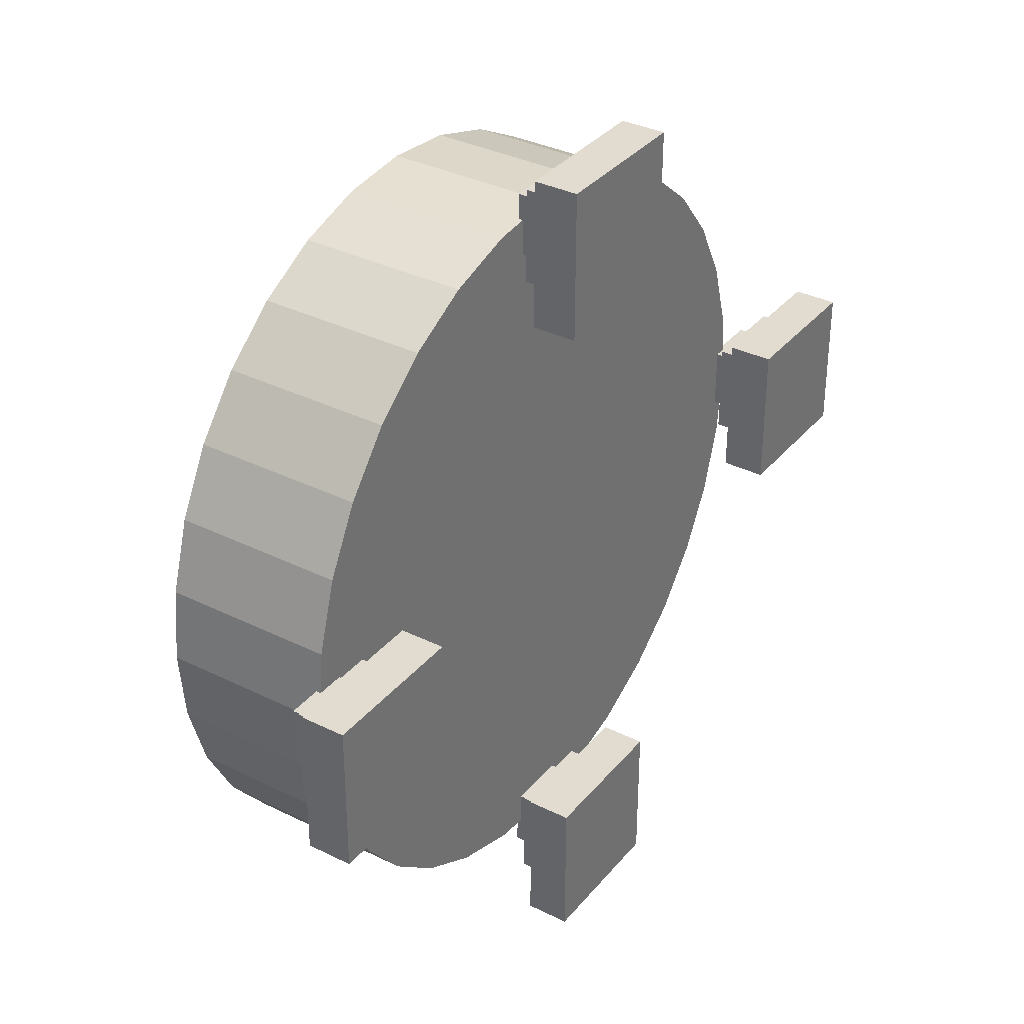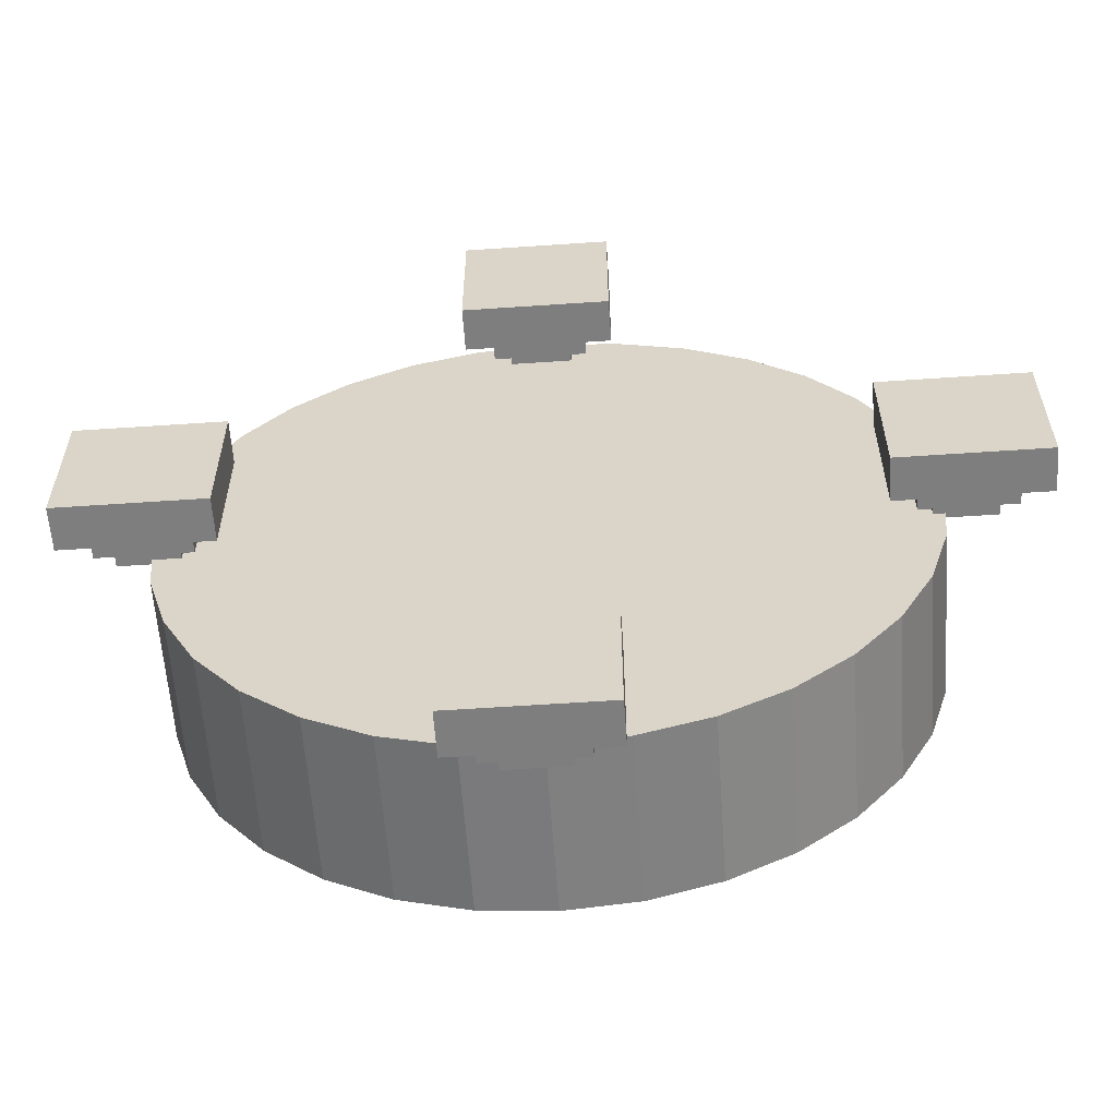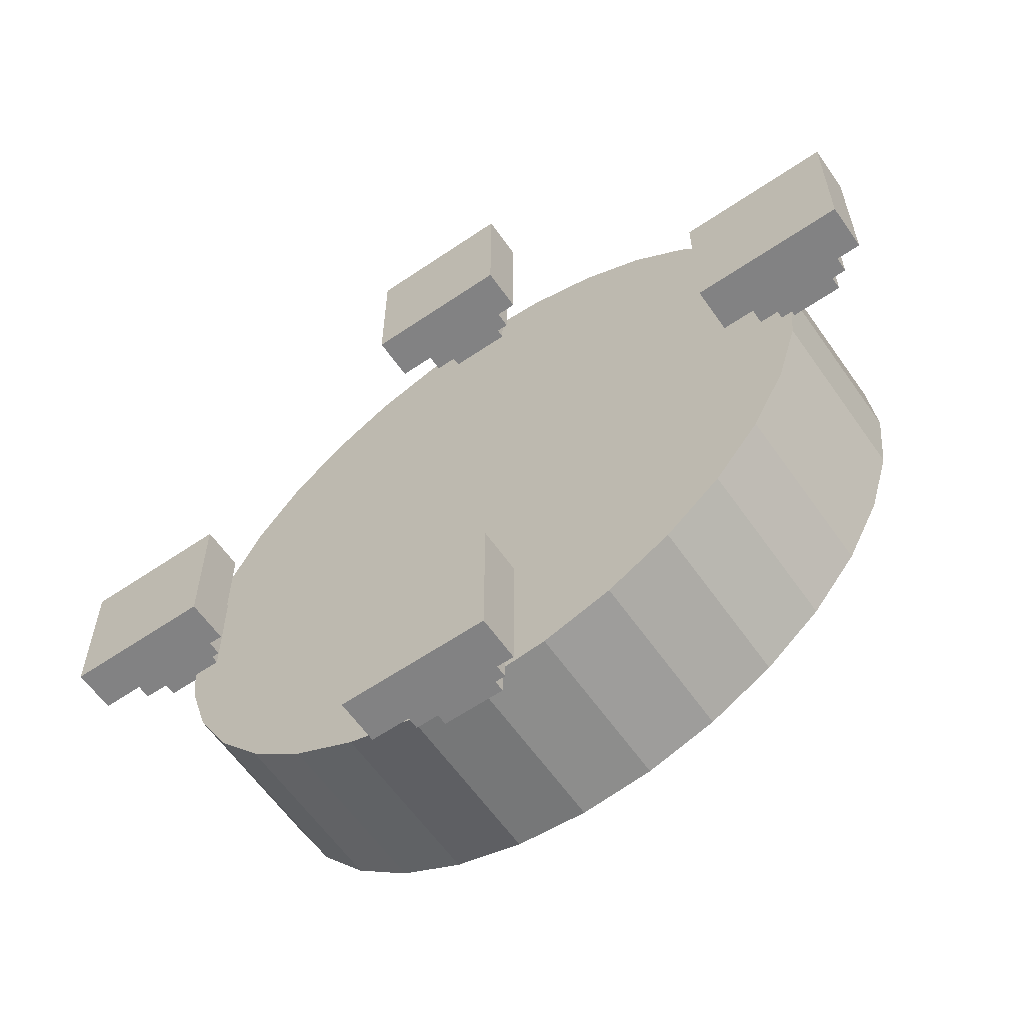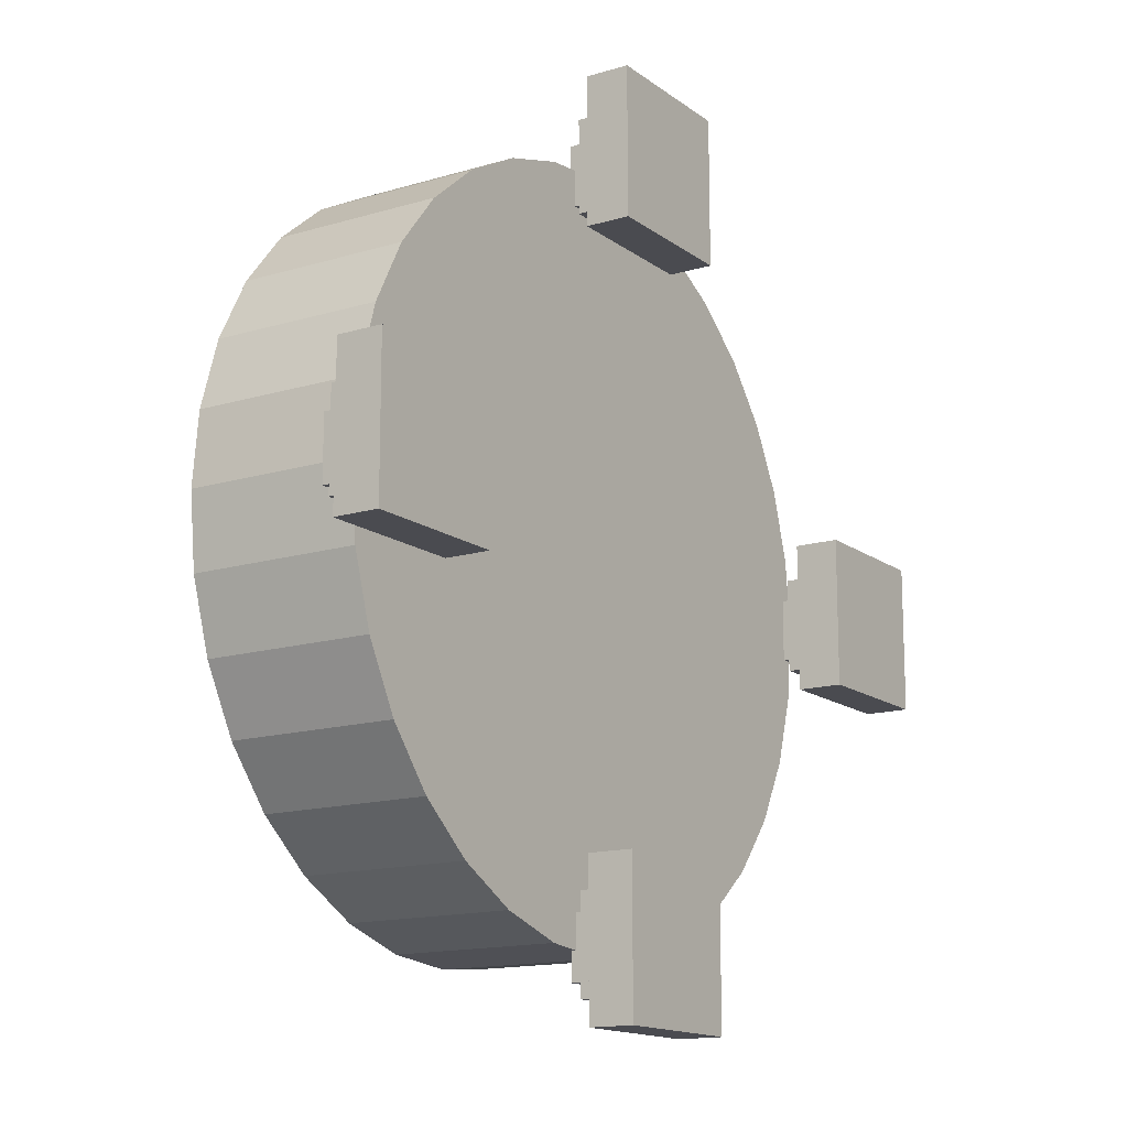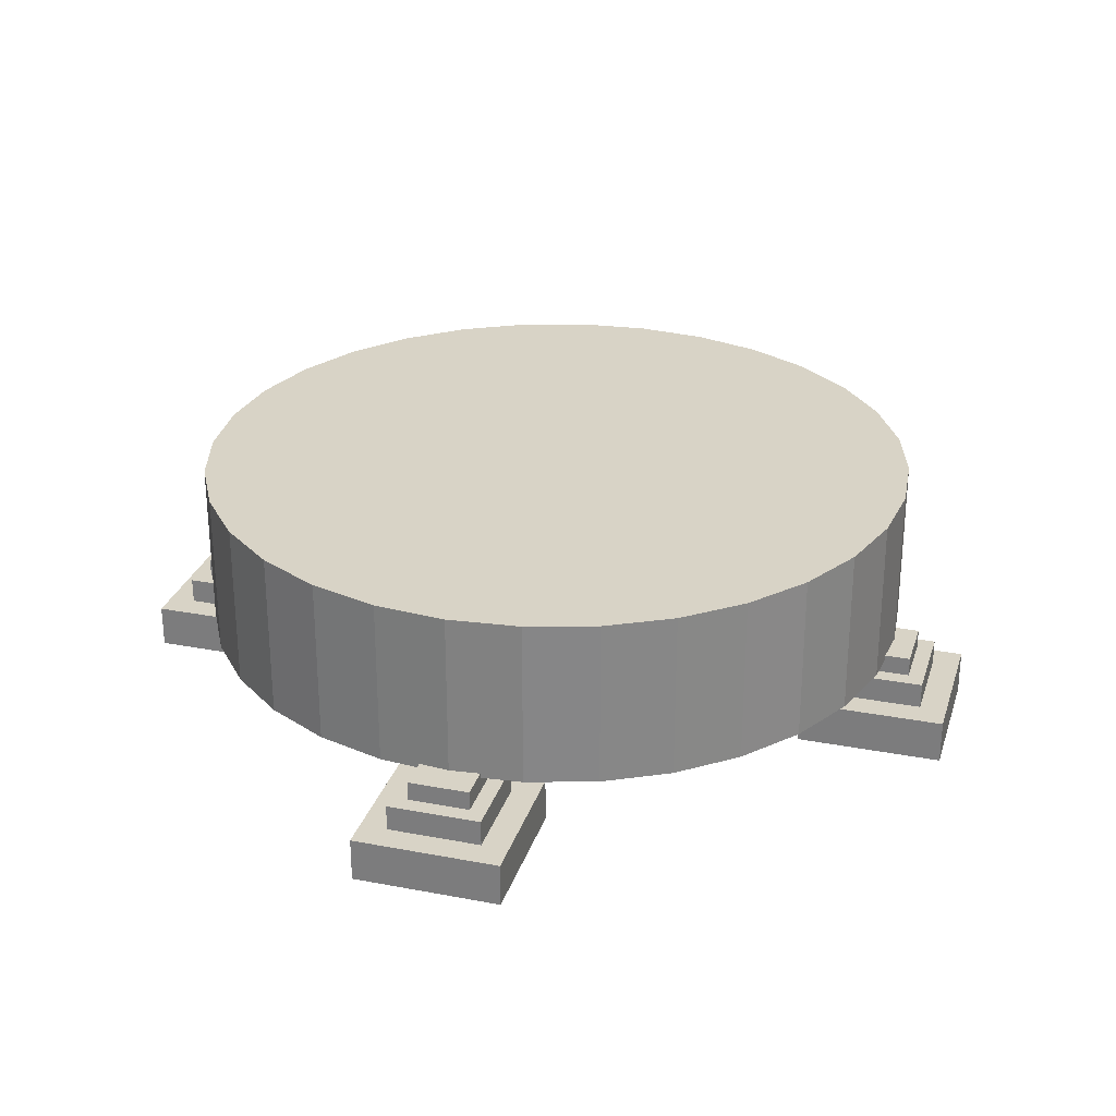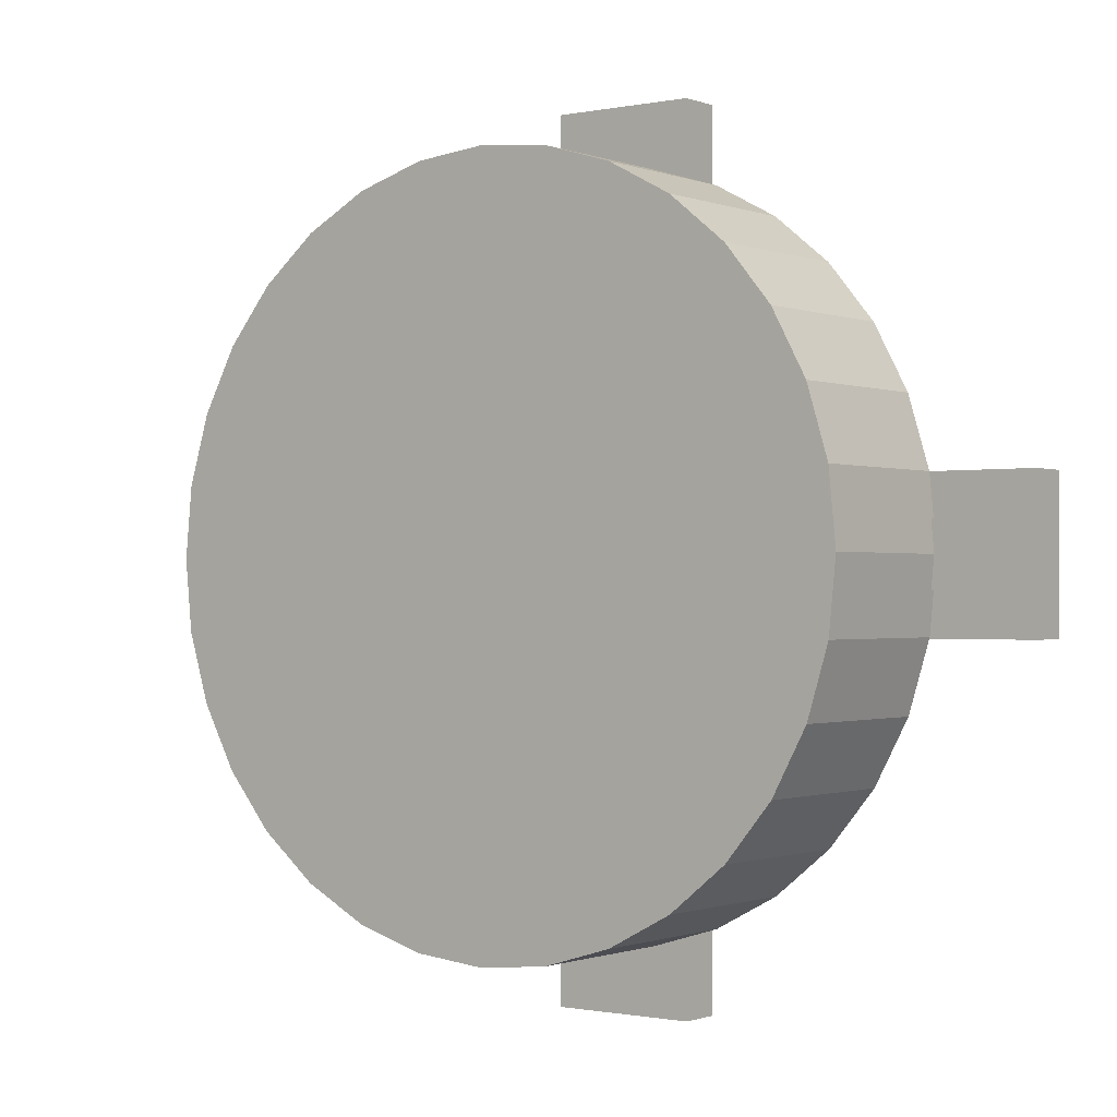
<metadata>
{"format":"obj","ext":"obj","renderer":"f3d","projection":"perspective","resolution":1024,"background":"white","views":[{"elev":34.5,"azim":-56.3,"up":"+Z"},{"elev":-59.4,"azim":4.0,"up":"+Z"},{"elev":-60.9,"azim":34.8,"up":"+Z"},{"elev":-14.6,"azim":-56.8,"up":"+Z"},{"elev":27.8,"azim":-73.8,"up":"+Y"},{"elev":-0.8,"azim":-143.2,"up":"+Z"}]}
</metadata>
<code>
o Cube_Cube.007
v 2.148 -0.05205 0.5062
v 2.148 0.2437 0.5062
v 2.148 -0.05205 -0.4889
v 2.148 0.2437 -0.4889
v 3.143 -0.05205 0.5062
v 3.143 0.2437 0.5062
v 3.143 -0.05205 -0.4889
v 3.143 0.2437 -0.4889
f 1 2 4 3
f 3 4 8 7
f 7 8 6 5
f 5 6 2 1
f 3 7 5 1
f 8 4 2 6
o Cube.001_Cube.008
v 2.33 0.2318 0.3244
v 2.33 0.4195 0.3244
v 2.33 0.2318 -0.3071
v 2.33 0.4195 -0.3071
v 2.962 0.2318 0.3244
v 2.962 0.4195 0.3244
v 2.962 0.2318 -0.3071
v 2.962 0.4195 -0.3071
f 9 10 12 11
f 11 12 16 15
f 15 16 14 13
f 13 14 10 9
f 11 15 13 9
f 16 12 10 14
o Cube.002_Cube.009
v 2.439 0.3963 0.2154
v 2.439 0.5503 0.2154
v 2.439 0.3963 -0.1981
v 2.439 0.5503 -0.1981
v 2.853 0.3963 0.2154
v 2.853 0.5503 0.2154
v 2.853 0.3963 -0.1981
v 2.853 0.5503 -0.1981
f 17 18 20 19
f 19 20 24 23
f 23 24 22 21
f 21 22 18 17
f 19 23 21 17
f 24 20 18 22
o Cylinder_Cylinder.006
v 0.05902 1.656 -2.455
v 0.05902 0.5188 -2.455
v 0.5426 1.656 -2.408
v 0.5426 0.5188 -2.408
v 1.008 1.656 -2.266
v 1.008 0.5188 -2.266
v 1.436 1.656 -2.037
v 1.436 0.5188 -2.037
v 1.812 1.656 -1.729
v 1.812 0.5188 -1.729
v 2.12 1.656 -1.353
v 2.12 0.5188 -1.353
v 2.349 1.656 -0.9249
v 2.349 0.5188 -0.9249
v 2.49 1.656 -0.4599
v 2.49 0.5188 -0.4599
v 2.538 1.656 0.02375
v 2.538 0.5188 0.02375
v 2.49 1.656 0.5074
v 2.49 0.5188 0.5074
v 2.349 1.656 0.9724
v 2.349 0.5188 0.9724
v 2.12 1.656 1.401
v 2.12 0.5188 1.401
v 1.812 1.656 1.777
v 1.812 0.5188 1.777
v 1.436 1.656 2.085
v 1.436 0.5188 2.085
v 1.008 1.656 2.314
v 1.008 0.5188 2.314
v 0.5426 1.656 2.455
v 0.5426 0.5188 2.455
v 0.05902 1.656 2.503
v 0.05902 0.5188 2.503
v -0.4246 1.656 2.455
v -0.4246 0.5188 2.455
v -0.8896 1.656 2.314
v -0.8896 0.5188 2.314
v -1.318 1.656 2.085
v -1.318 0.5188 2.085
v -1.694 1.656 1.777
v -1.694 0.5188 1.777
v -2.002 1.656 1.401
v -2.002 0.5188 1.401
v -2.231 1.656 0.9724
v -2.231 0.5188 0.9724
v -2.372 1.656 0.5074
v -2.372 0.5188 0.5074
v -2.42 1.656 0.02375
v -2.42 0.5188 0.02375
v -2.372 1.656 -0.4599
v -2.372 0.5188 -0.4599
v -2.231 1.656 -0.9249
v -2.231 0.5188 -0.9249
v -2.002 1.656 -1.353
v -2.002 0.5188 -1.353
v -1.694 1.656 -1.729
v -1.694 0.5188 -1.729
v -1.318 1.656 -2.037
v -1.318 0.5188 -2.037
v -0.8896 1.656 -2.266
v -0.8896 0.5188 -2.266
v -0.4246 1.656 -2.408
v -0.4246 0.5188 -2.408
f 25 27 28 26
f 27 29 30 28
f 29 31 32 30
f 31 33 34 32
f 33 35 36 34
f 35 37 38 36
f 37 39 40 38
f 39 41 42 40
f 41 43 44 42
f 43 45 46 44
f 45 47 48 46
f 47 49 50 48
f 49 51 52 50
f 51 53 54 52
f 53 55 56 54
f 55 57 58 56
f 57 59 60 58
f 59 61 62 60
f 61 63 64 62
f 63 65 66 64
f 65 67 68 66
f 67 69 70 68
f 69 71 72 70
f 71 73 74 72
f 73 75 76 74
f 75 77 78 76
f 77 79 80 78
f 79 81 82 80
f 81 83 84 82
f 83 85 86 84
f 28 30 32 34 36 38 40 42 44 46 48 50 52 54 56 58 60 62 64 66 68 70 72 74 76 78 80 82 84 86 88 26
f 85 87 88 86
f 87 25 26 88
f 25 87 85 83 81 79 77 75 73 71 69 67 65 63 61 59 57 55 53 51 49 47 45 43 41 39 37 35 33 31 29 27
o Cube.005_Cube.012
v -0.4828 -0.05205 -1.913
v -0.4828 0.2437 -1.913
v -0.4828 -0.05205 -2.908
v -0.4828 0.2437 -2.908
v 0.5123 -0.05205 -1.913
v 0.5123 0.2437 -1.913
v 0.5123 -0.05205 -2.908
v 0.5123 0.2437 -2.908
f 89 90 92 91
f 91 92 96 95
f 95 96 94 93
f 93 94 90 89
f 91 95 93 89
f 96 92 90 94
o Cube.004_Cube.011
v -0.301 0.2318 -2.095
v -0.301 0.4195 -2.095
v -0.301 0.2318 -2.726
v -0.301 0.4195 -2.726
v 0.3305 0.2318 -2.095
v 0.3305 0.4195 -2.095
v 0.3305 0.2318 -2.726
v 0.3305 0.4195 -2.726
f 97 98 100 99
f 99 100 104 103
f 103 104 102 101
f 101 102 98 97
f 99 103 101 97
f 104 100 98 102
o Cube.003_Cube.010
v -0.192 0.3963 -2.204
v -0.192 0.5503 -2.204
v -0.192 0.3963 -2.617
v -0.192 0.5503 -2.617
v 0.2215 0.3963 -2.204
v 0.2215 0.5503 -2.204
v 0.2215 0.3963 -2.617
v 0.2215 0.5503 -2.617
f 105 106 108 107
f 107 108 112 111
f 111 112 110 109
f 109 110 106 105
f 107 111 109 105
f 112 108 106 110
o Cube.008_Cube.015
v -2.626 0.3963 0.2305
v -2.626 0.5503 0.2305
v -2.626 0.3963 -0.183
v -2.626 0.5503 -0.183
v -2.213 0.3963 0.2305
v -2.213 0.5503 0.2305
v -2.213 0.3963 -0.183
v -2.213 0.5503 -0.183
f 113 114 116 115
f 115 116 120 119
f 119 120 118 117
f 117 118 114 113
f 115 119 117 113
f 120 116 114 118
o Cube.007_Cube.014
v -2.735 0.2318 0.3395
v -2.735 0.4195 0.3395
v -2.735 0.2318 -0.292
v -2.735 0.4195 -0.292
v -2.104 0.2318 0.3395
v -2.104 0.4195 0.3395
v -2.104 0.2318 -0.292
v -2.104 0.4195 -0.292
f 121 122 124 123
f 123 124 128 127
f 127 128 126 125
f 125 126 122 121
f 123 127 125 121
f 128 124 122 126
o Cube.006_Cube.013
v -2.917 -0.05205 0.5213
v -2.917 0.2437 0.5213
v -2.917 -0.05205 -0.4738
v -2.917 0.2437 -0.4738
v -1.922 -0.05205 0.5213
v -1.922 0.2437 0.5213
v -1.922 -0.05205 -0.4738
v -1.922 0.2437 -0.4738
f 129 130 132 131
f 131 132 136 135
f 135 136 134 133
f 133 134 130 129
f 131 135 133 129
f 136 132 130 134
o Cube.011_Cube.018
v -0.192 0.3963 2.65
v -0.192 0.5503 2.65
v -0.192 0.3963 2.236
v -0.192 0.5503 2.236
v 0.2215 0.3963 2.65
v 0.2215 0.5503 2.65
v 0.2215 0.3963 2.236
v 0.2215 0.5503 2.236
f 137 138 140 139
f 139 140 144 143
f 143 144 142 141
f 141 142 138 137
f 139 143 141 137
f 144 140 138 142
o Cube.010_Cube.017
v -0.301 0.2318 2.759
v -0.301 0.4195 2.759
v -0.301 0.2318 2.127
v -0.301 0.4195 2.127
v 0.3305 0.2318 2.759
v 0.3305 0.4195 2.759
v 0.3305 0.2318 2.127
v 0.3305 0.4195 2.127
f 145 146 148 147
f 147 148 152 151
f 151 152 150 149
f 149 150 146 145
f 147 151 149 145
f 152 148 146 150
o Cube.009_Cube.016
v -0.4828 -0.05205 2.941
v -0.4828 0.2437 2.941
v -0.4828 -0.05205 1.946
v -0.4828 0.2437 1.946
v 0.5123 -0.05205 2.941
v 0.5123 0.2437 2.941
v 0.5123 -0.05205 1.946
v 0.5123 0.2437 1.946
f 153 154 156 155
f 155 156 160 159
f 159 160 158 157
f 157 158 154 153
f 155 159 157 153
f 160 156 154 158

</code>
